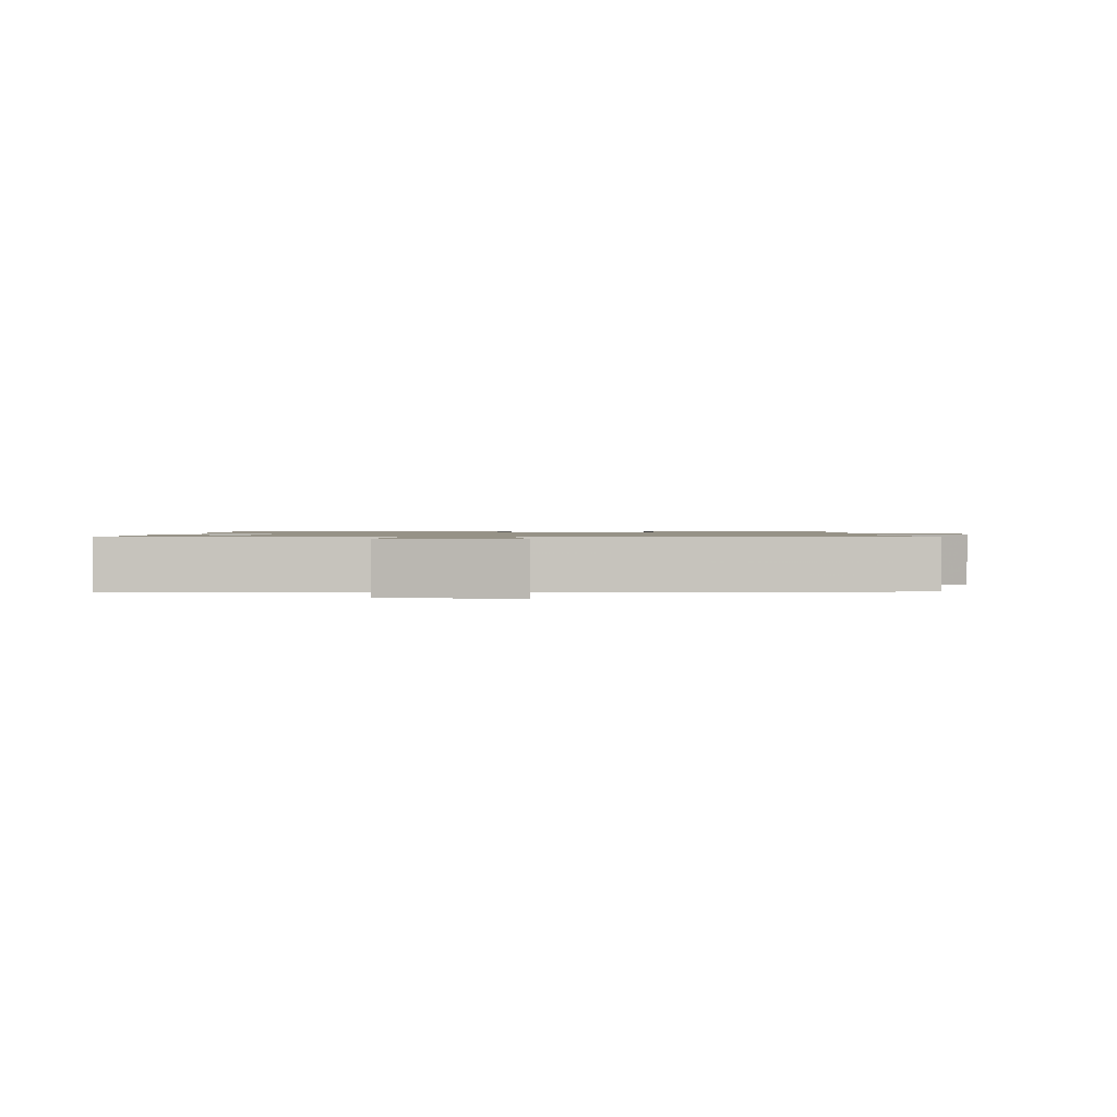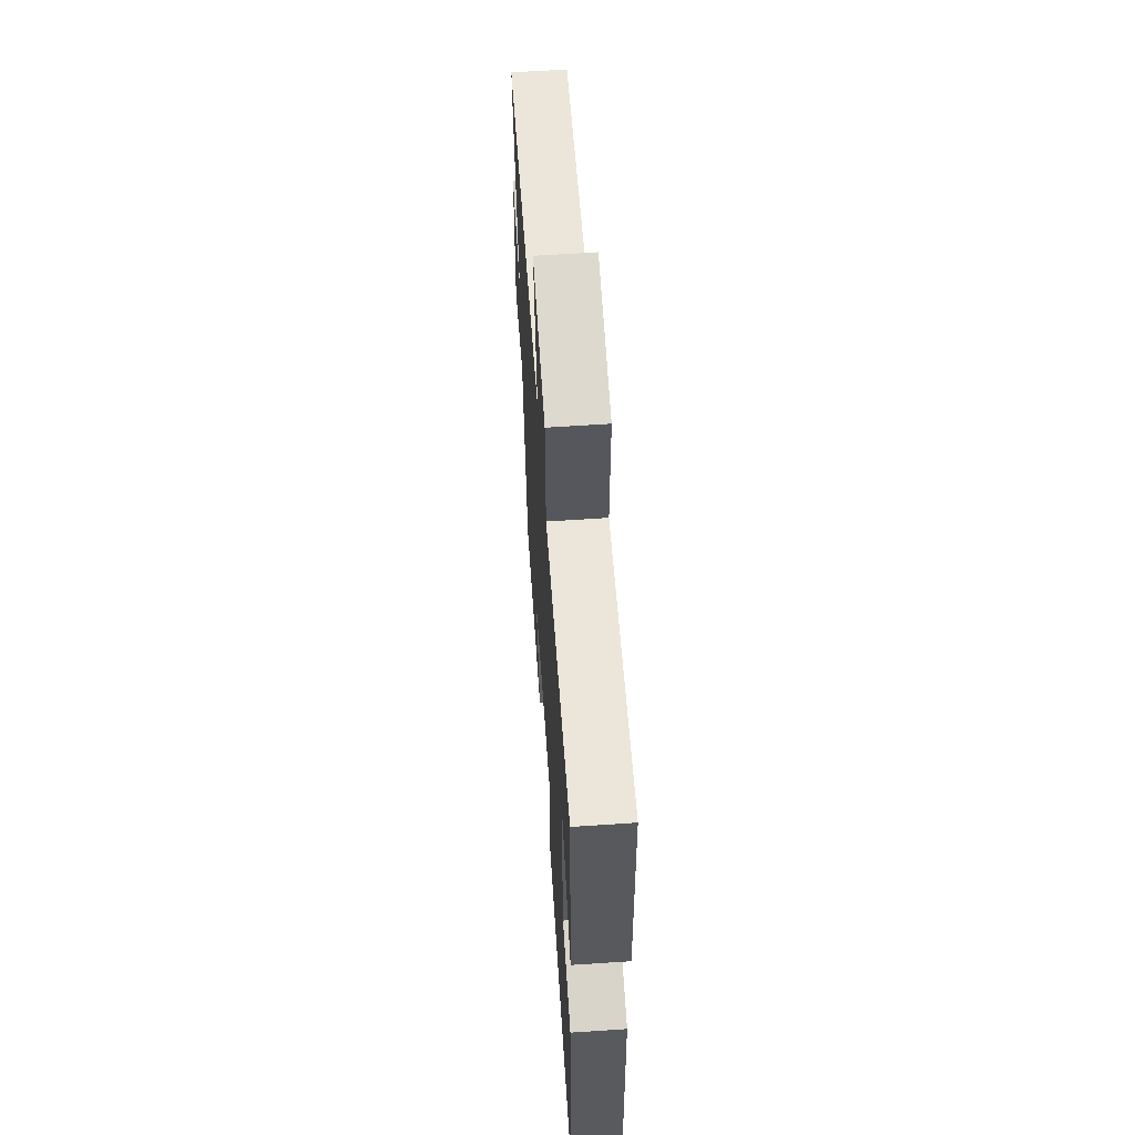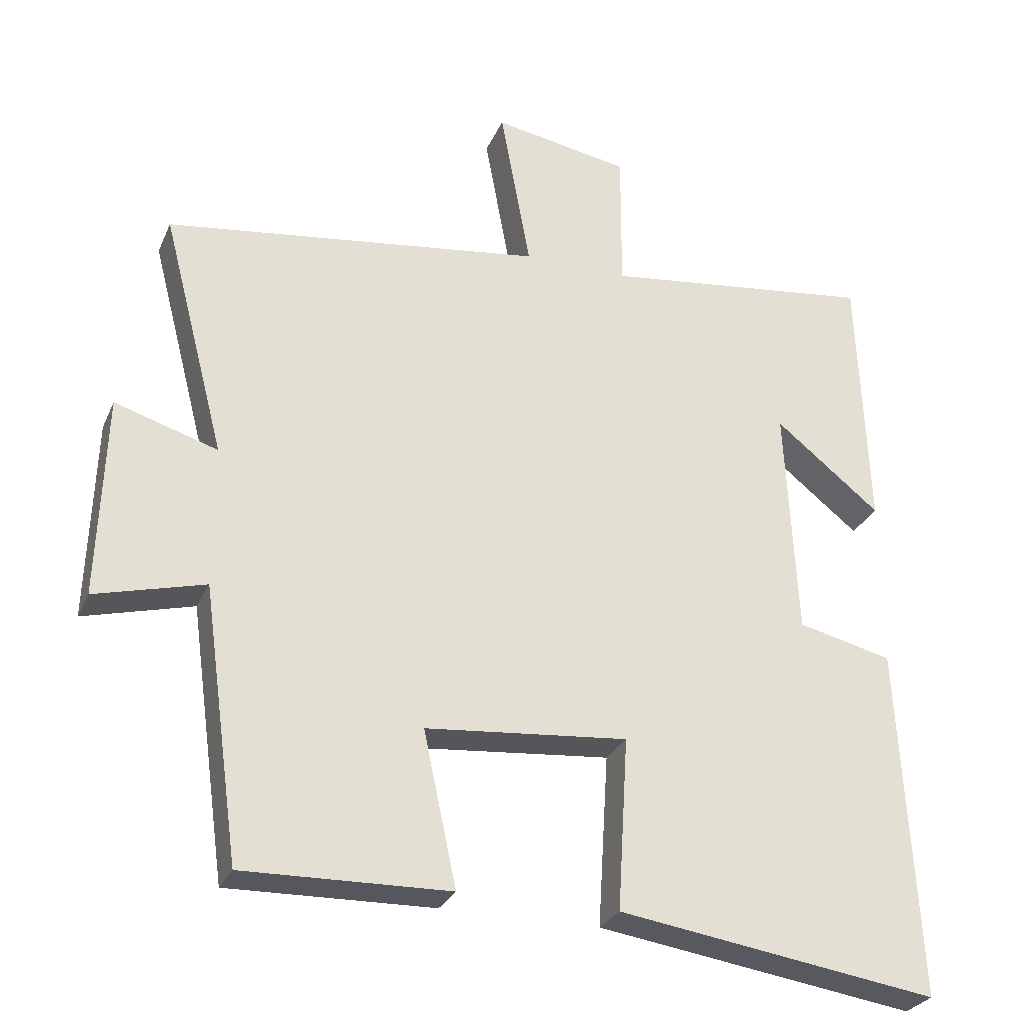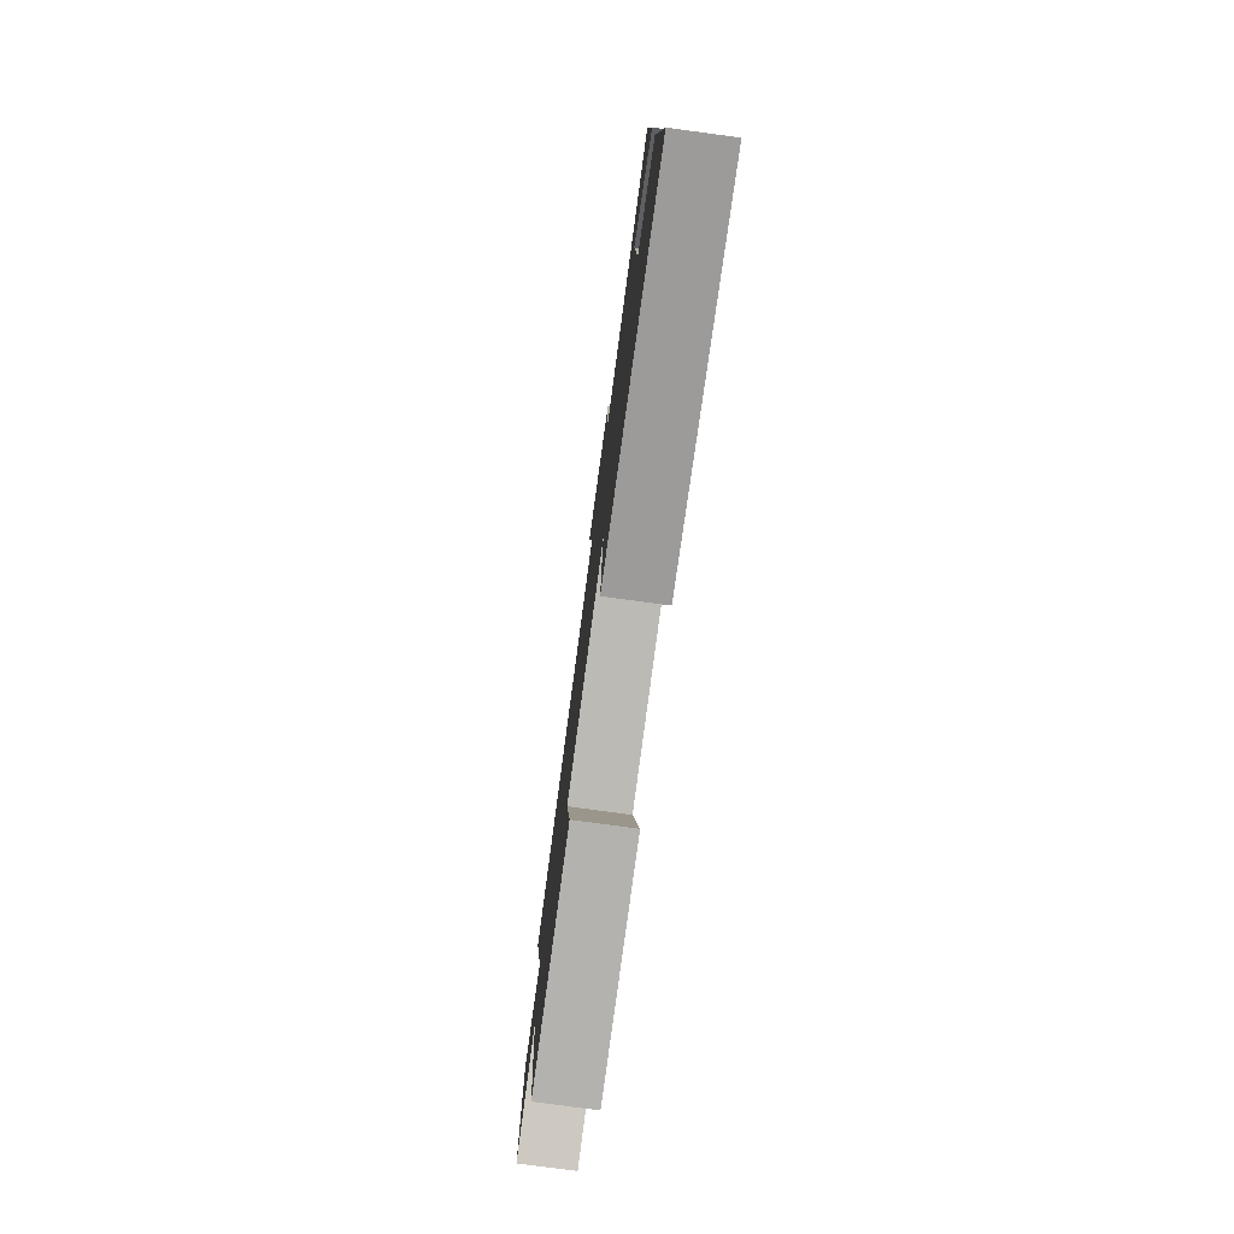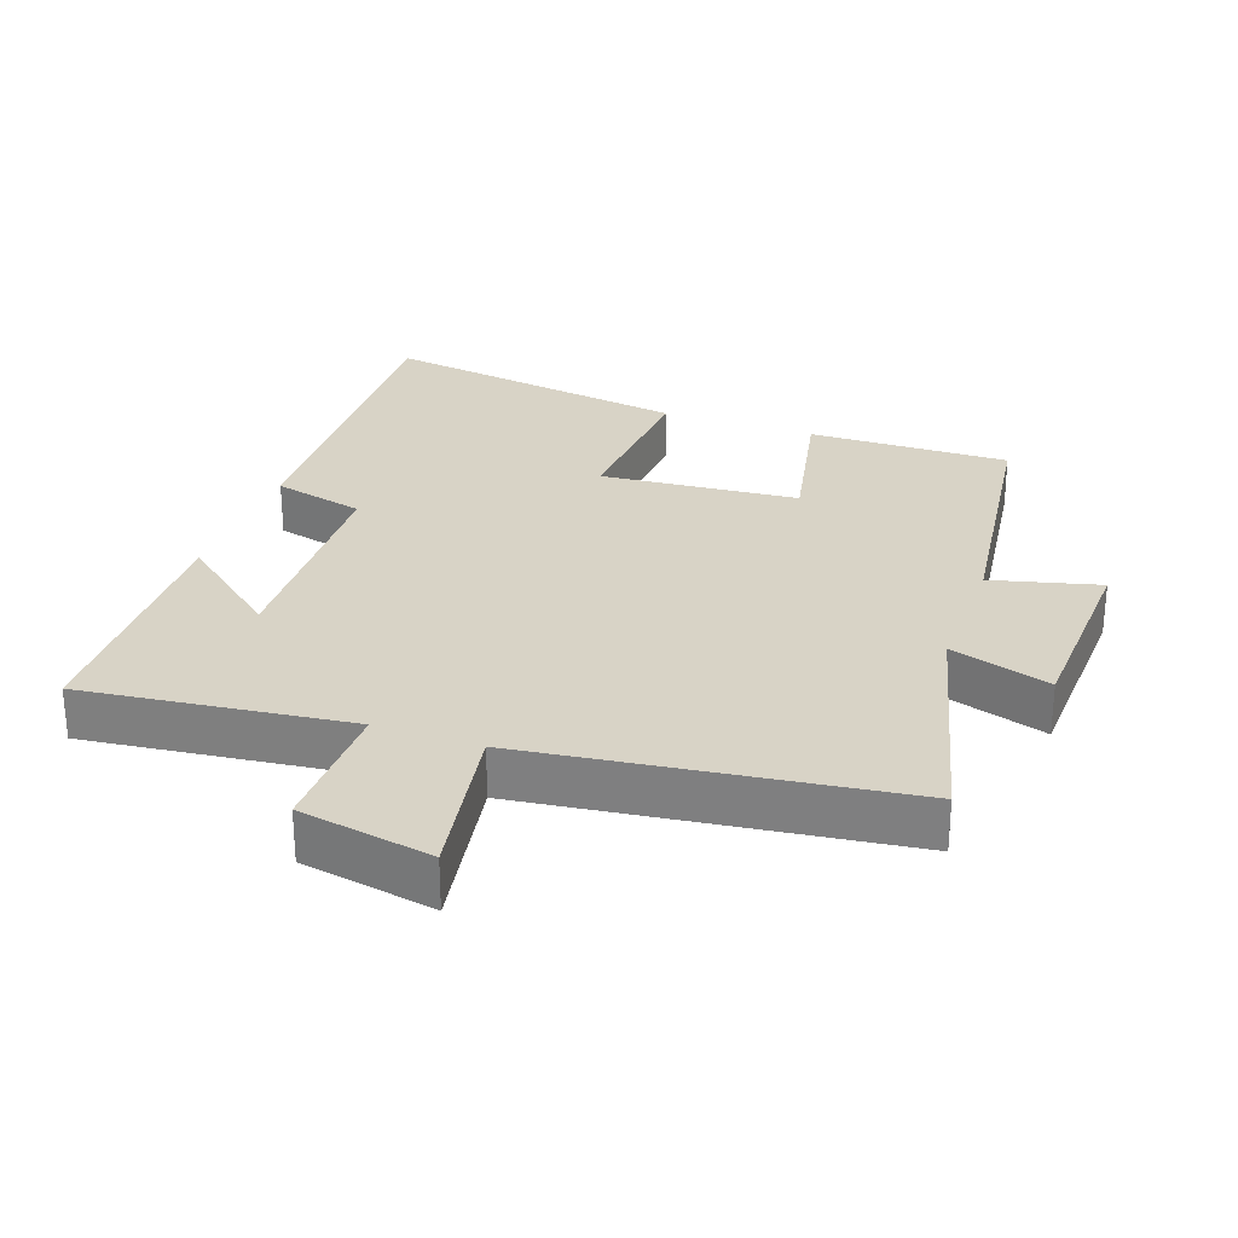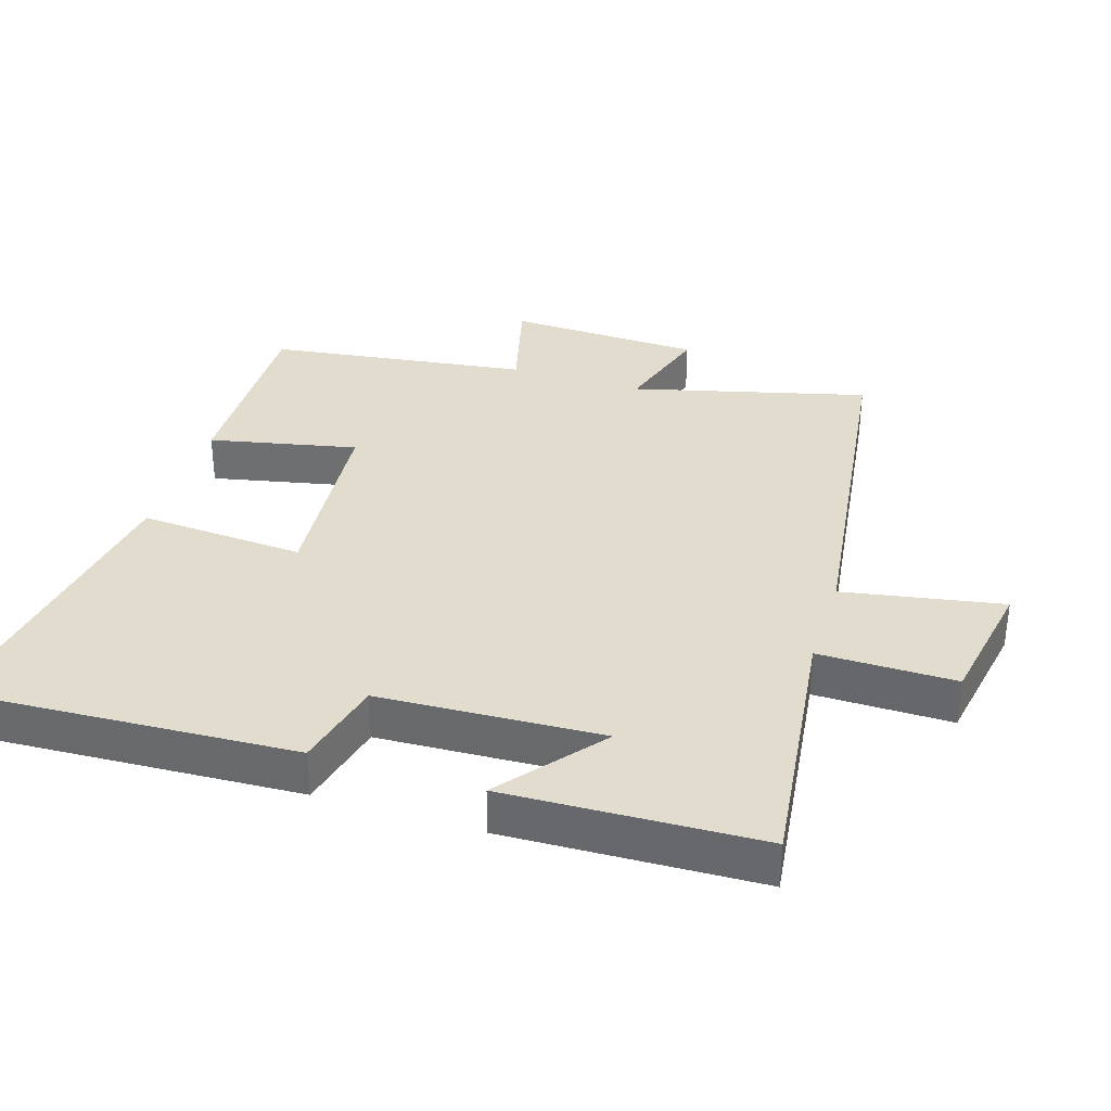
<metadata>
{"format":"obj","ext":"obj","renderer":"f3d","projection":"perspective","resolution":1024,"background":"white","views":[{"elev":1.1,"azim":5.5,"up":"+Y"},{"elev":61.7,"azim":-93.9,"up":"+Z"},{"elev":-28.1,"azim":159.8,"up":"+Z"},{"elev":-78.4,"azim":-97.7,"up":"+Z"},{"elev":27.8,"azim":20.0,"up":"+Y"},{"elev":34.7,"azim":-72.4,"up":"+Y"}]}
</metadata>
<code>
v -0.486 0.07 0.548
v -0.099 0.07 0.5
v -0.1 0.07 0.702
v 0.094 0.07 0.736
v 0.051 0.07 0.5
v 0.59 0.07 0.428
v 0.5 0.07 0.081
v 0.646 0.07 0.126
v 0.656 0.07 -0.162
v 0.5 0.07 -0.121
v 0.447 0.07 -0.507
v 0.154 0.07 -0.5
v 0.201 0.07 -0.281
v -0.087 0.07 -0.255
v -0.072 0.07 -0.5
v -0.526 0.07 -0.568
v -0.5 0.07 -0.069
v -0.366 0.07 -0.037
v -0.35 0.07 0.293
v -0.5 0.07 0.173
v -0.486 0 0.548
v -0.099 0 0.5
v -0.1 0 0.702
v 0.094 0 0.736
v 0.051 0 0.5
v 0.59 0 0.428
v 0.5 0 0.081
v 0.646 0 0.126
v 0.656 0 -0.162
v 0.5 0 -0.121
v 0.447 0 -0.507
v 0.154 0 -0.5
v 0.201 0 -0.281
v -0.087 0 -0.255
v -0.072 0 -0.5
v -0.526 0 -0.568
v -0.5 0 -0.069
v -0.366 0 -0.037
v -0.35 0 0.293
v -0.5 0 0.173
f 19 20 1 2
f 18 19 2
f 16 17 18
f 15 16 18
f 14 15 18
f 13 14 18 2
f 10 11 12 13
f 10 13 2 3
f 7 8 9 10
f 5 6 7
f 5 7 10
f 3 4 5
f 3 5 10
f 22 21 40 39
f 22 39 38
f 38 37 36
f 38 36 35
f 38 35 34
f 22 38 34 33
f 33 32 31 30
f 23 22 33 30
f 30 29 28 27
f 27 26 25
f 30 27 25
f 25 24 23
f 30 25 23
f 1 21 22 2
f 2 22 23 3
f 3 23 24 4
f 4 24 25 5
f 5 25 26 6
f 6 26 27 7
f 7 27 28 8
f 8 28 29 9
f 9 29 30 10
f 10 30 31 11
f 11 31 32 12
f 12 32 33 13
f 13 33 34 14
f 14 34 35 15
f 15 35 36 16
f 16 36 37 17
f 17 37 38 18
f 18 38 39 19
f 19 39 40 20
f 20 40 21 1

</code>
